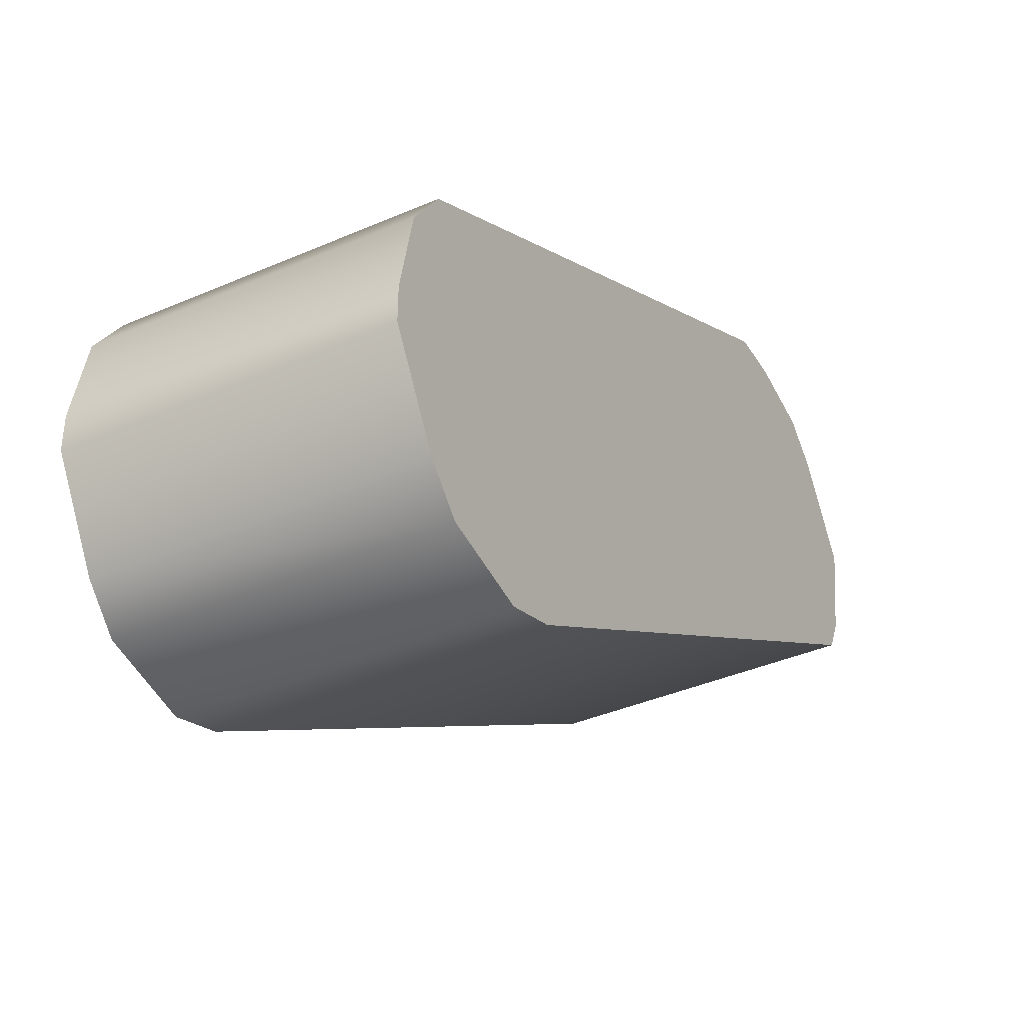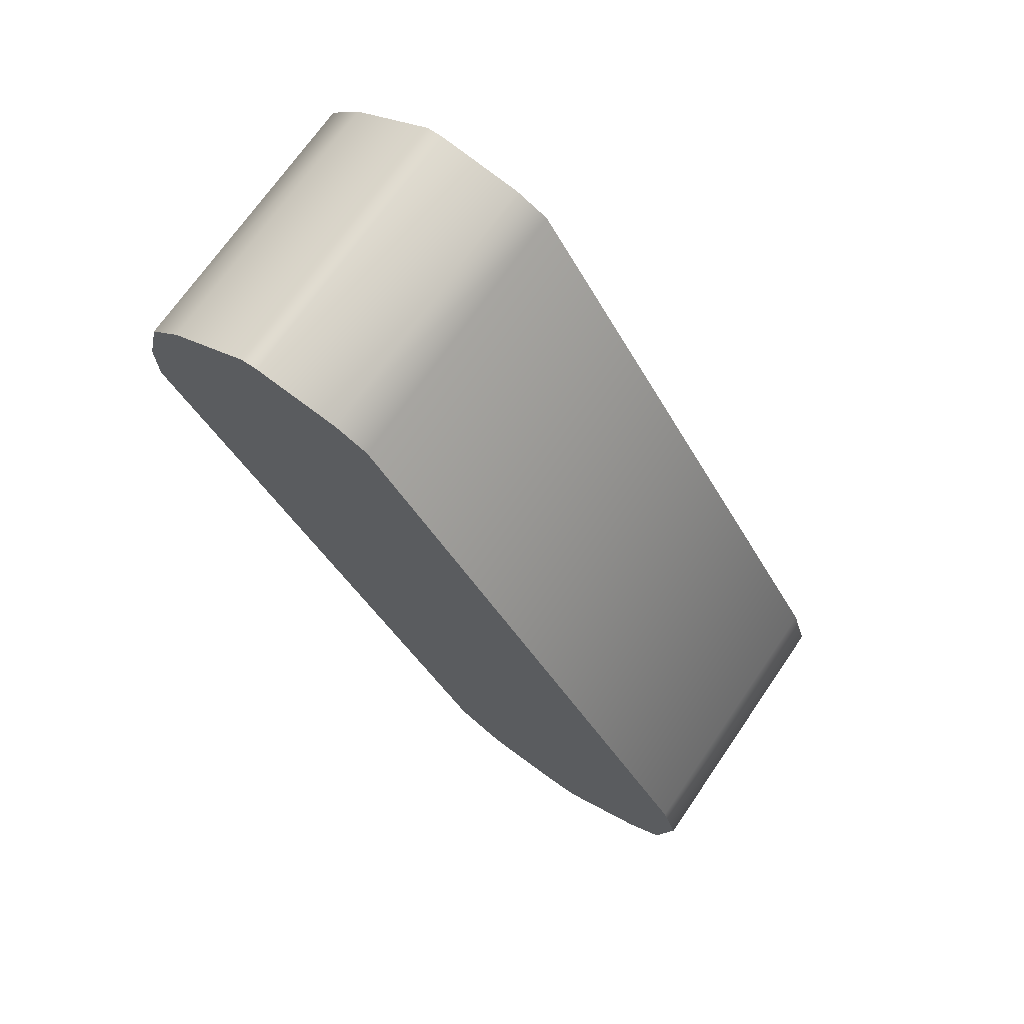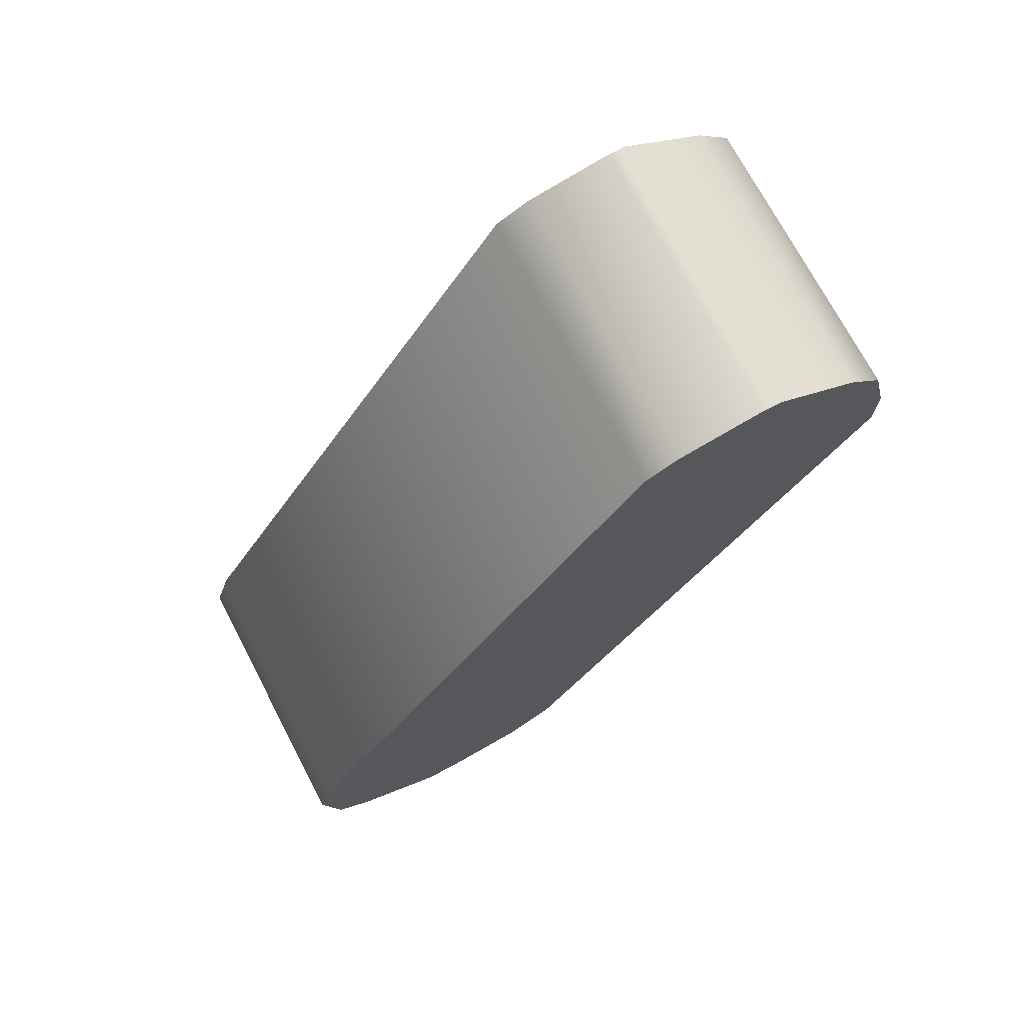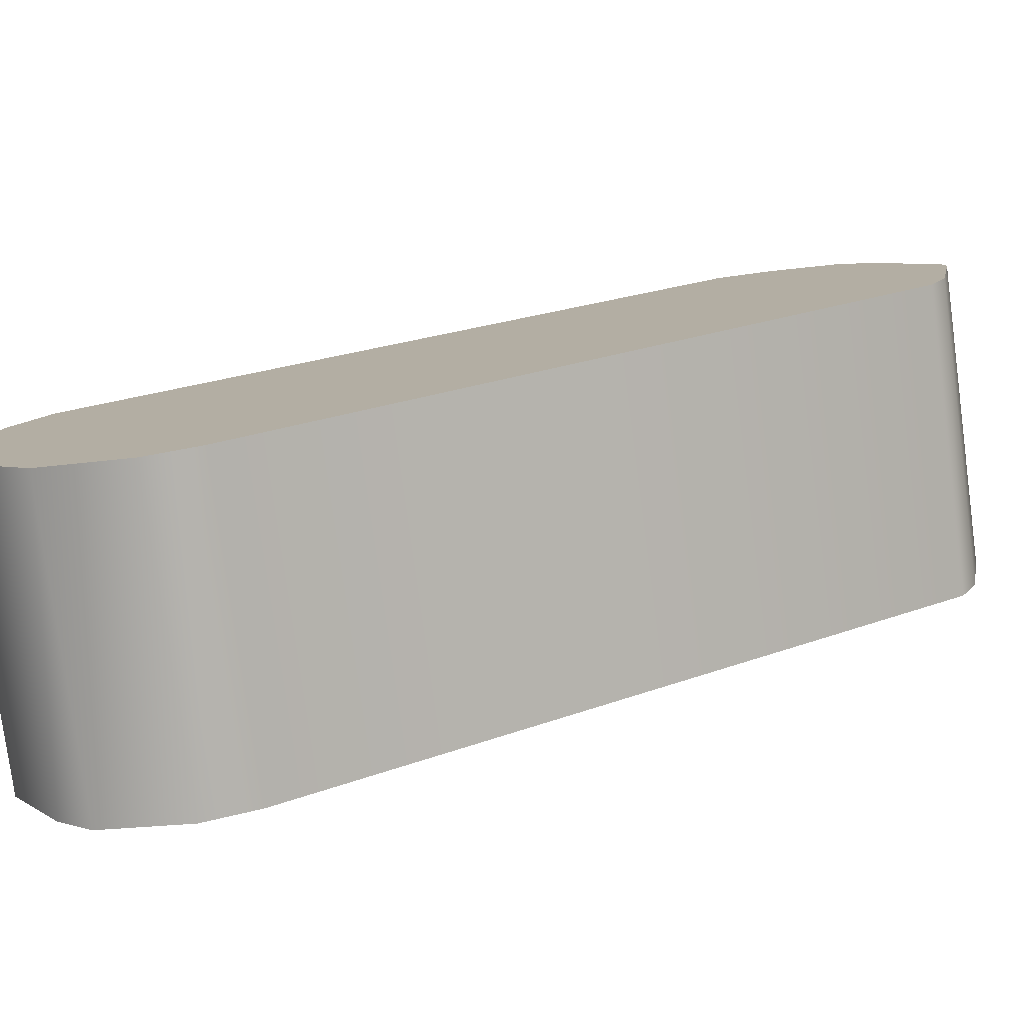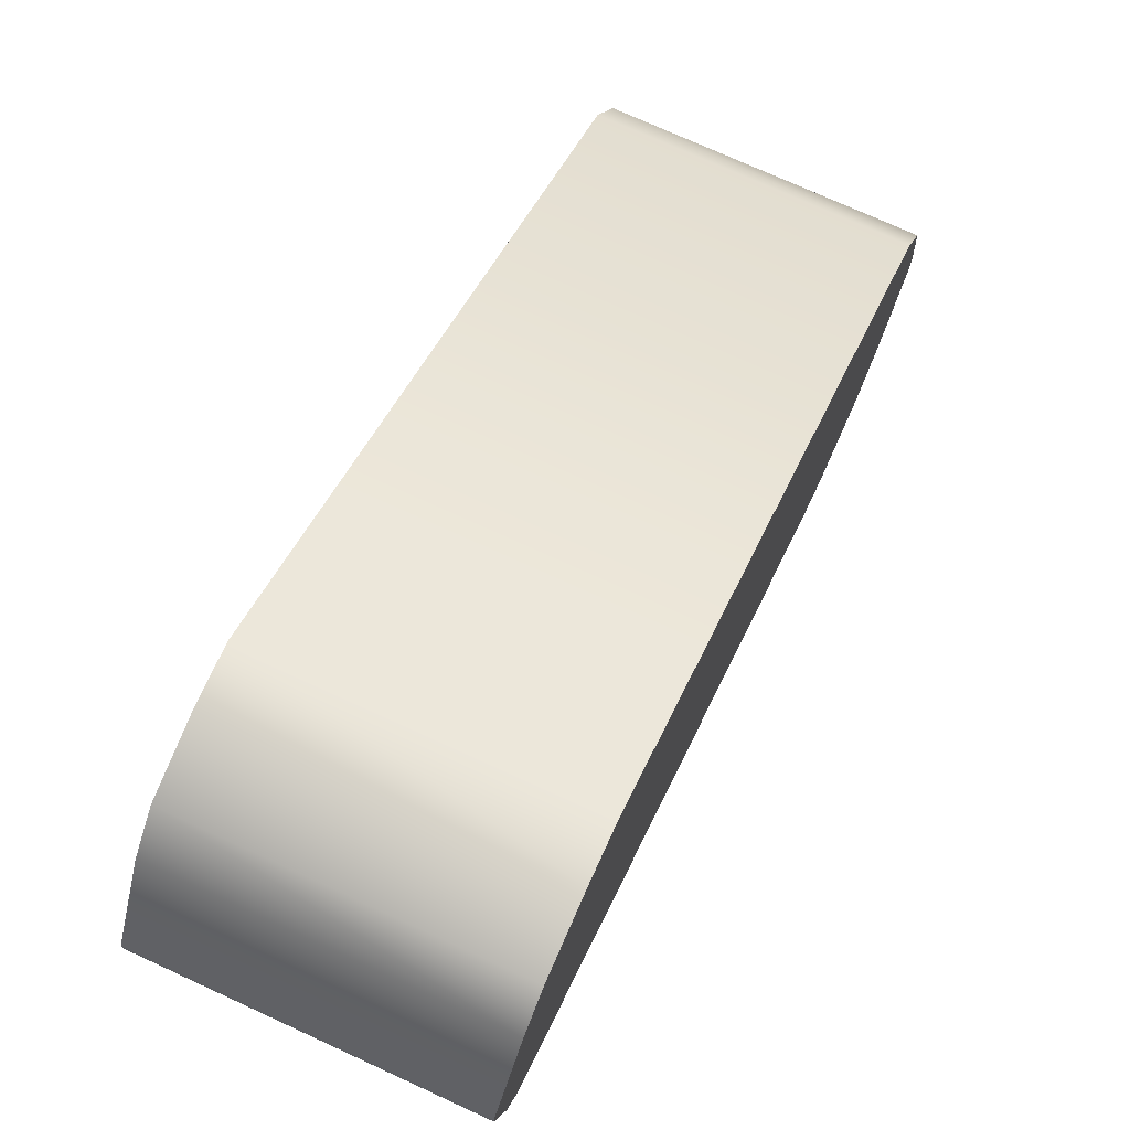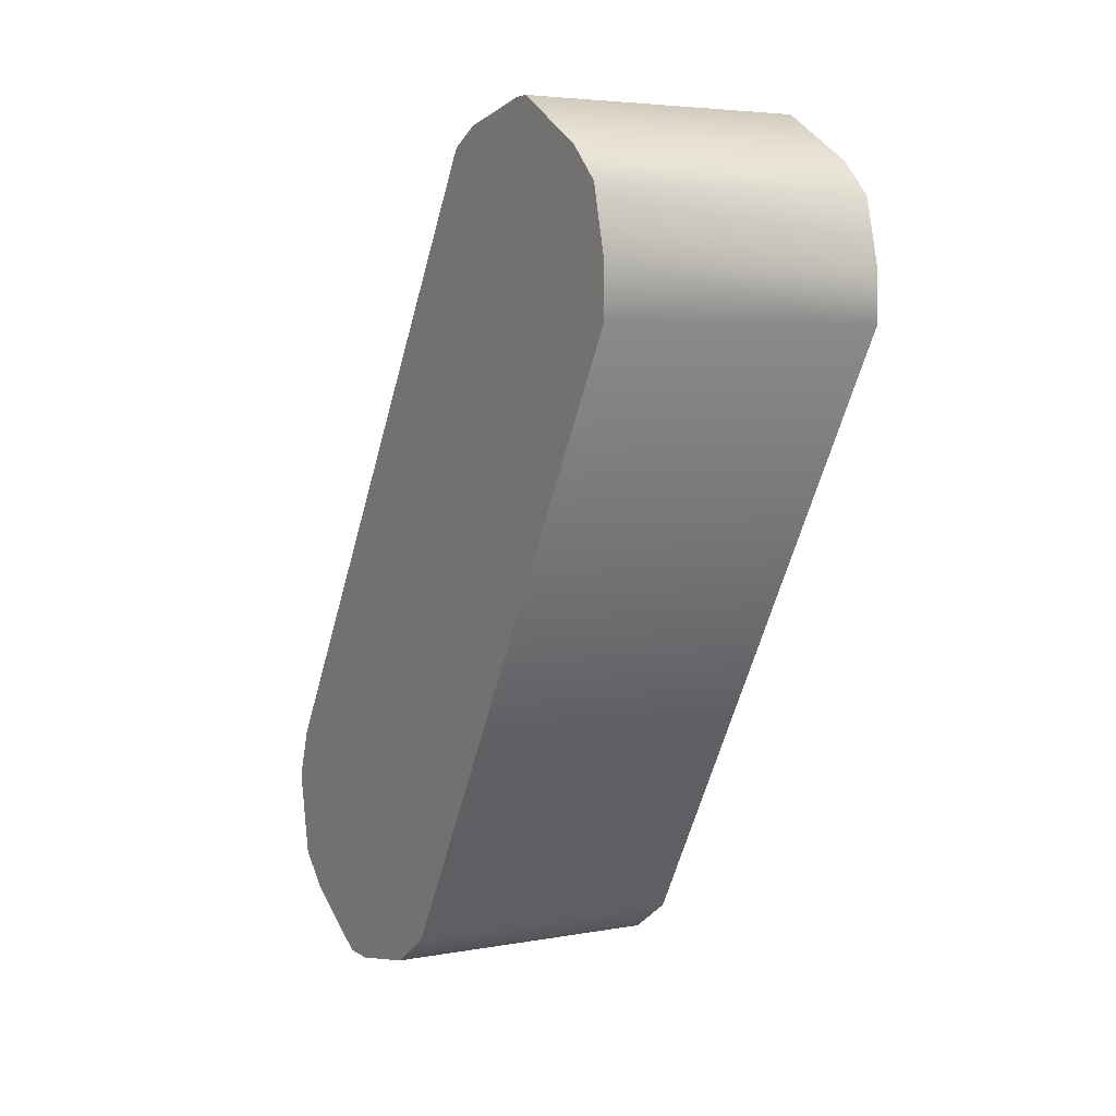
<metadata>
{"format":"obj","ext":"obj","renderer":"f3d","projection":"perspective","resolution":1024,"background":"white","views":[{"elev":-39.2,"azim":-151.5,"up":"+Y"},{"elev":70.5,"azim":-55.5,"up":"+Z"},{"elev":72.1,"azim":62.3,"up":"+Z"},{"elev":-78.6,"azim":-82.4,"up":"+Y"},{"elev":74.0,"azim":24.6,"up":"+Y"},{"elev":4.8,"azim":150.3,"up":"+Z"}]}
</metadata>
<code>
v 0 6 5
v 0 1 8
v 0 -29 -30
v 0 -27 -40
v 0 -22 -43
v 0 9 -4
v -17 9 -4
v -17 -12 -40
v -17 -27 -40
v -17 -29 -30
v -17 -7 6
v -17 6 5
v -17 -22 -43
v 0 -22 -43
v 0 -27 -40
v 0 -27 -40
v -17 -27 -40
v -17 -22 -43
v -17 9 -4
v 0 9 -4
v 0 -12 -40
v 0 -12 -40
v -17 -12 -40
v -17 9 -4
v -17 1 8
v 0 1 8
v 0 6 5
v 0 6 5
v -17 6 5
v -17 1 8
v -17 -29 -30
v 0 -29 -30
v 0 -7 6
v 0 -7 6
v -17 -7 6
v -17 -29 -30
v 0 0 8
v 0 -5 7
v 0 -29 -30
v -17 -5 7
v -17 0 8
v -17 6 5
v 0 9 -1
v 0 8 3
v 0 -29 -30
v -17 8 3
v -17 9 -1
v -17 -30 -33
v -17 9 -1
v 0 8 3
v 0 9 -1
v 0 8 3
v -17 9 -1
v -17 8 3
v -17 0 8
v 0 -5 7
v 0 0 8
v 0 -5 7
v -17 0 8
v -17 -5 7
v 0 -5 7
v 0 -7 6
v 0 -29 -30
v -17 0 8
v -17 1 8
v -17 6 5
v 0 1 8
v 0 0 8
v 0 -29 -30
v 0 8 3
v 0 6 5
v 0 -29 -30
v 0 9 -4
v 0 9 -1
v 0 -29 -30
v -17 9 -1
v -17 9 -4
v -17 -30 -33
v -17 -7 6
v -17 -5 7
v -17 6 5
v -17 6 5
v -17 8 3
v -17 -30 -33
v 0 9 -1
v -17 9 -4
v -17 9 -1
v -17 9 -4
v 0 9 -1
v 0 9 -4
v 0 0 8
v -17 1 8
v -17 0 8
v -17 1 8
v 0 0 8
v 0 1 8
v -17 8 3
v 0 6 5
v 0 8 3
v 0 6 5
v -17 8 3
v -17 6 5
v -17 -5 7
v 0 -7 6
v 0 -5 7
v 0 -7 6
v -17 -5 7
v -17 -7 6
v 0 -20 -43
v 0 -15 -42
v 0 9 -4
v -17 -15 -42
v -17 -20 -43
v -17 -27 -40
v 0 -30 -33
v 0 -29 -38
v 0 9 -4
v -17 -29 -38
v -17 -30 -33
v -17 9 -4
v -17 -20 -43
v 0 -15 -42
v 0 -20 -43
v 0 -15 -42
v -17 -20 -43
v -17 -15 -42
v -17 -30 -33
v 0 -29 -38
v 0 -30 -33
v 0 -29 -38
v -17 -30 -33
v -17 -29 -38
v 0 -15 -42
v 0 -12 -40
v 0 9 -4
v -17 -20 -43
v -17 -22 -43
v -17 -27 -40
v 0 -22 -43
v 0 -20 -43
v 0 9 -4
v 0 -29 -38
v 0 -27 -40
v 0 9 -4
v -17 -12 -40
v -17 -15 -42
v -17 -27 -40
v -17 -27 -40
v -17 -29 -38
v -17 9 -4
v -17 -30 -33
v -17 -29 -30
v -17 6 5
v 0 -20 -43
v -17 -22 -43
v -17 -20 -43
v -17 -22 -43
v 0 -20 -43
v 0 -22 -43
v -17 -29 -38
v 0 -27 -40
v 0 -29 -38
v 0 -27 -40
v -17 -29 -38
v -17 -27 -40
v -17 -15 -42
v 0 -12 -40
v 0 -15 -42
v 0 -12 -40
v -17 -15 -42
v -17 -12 -40
v 0 -30 -33
v -17 -29 -30
v -17 -30 -33
v -17 -29 -30
v 0 -30 -33
v 0 -29 -30
v 0 -29 -30
v 0 -30 -33
v 0 9 -4
f 1 2 3
f 4 5 6
f 7 8 9
f 10 11 12
f 13 14 15
f 16 17 18
f 19 20 21
f 22 23 24
f 25 26 27
f 28 29 30
f 31 32 33
f 34 35 36
f 37 38 39
f 40 41 42
f 43 44 45
f 46 47 48
f 49 50 51
f 52 53 54
f 55 56 57
f 58 59 60
f 61 62 63
f 64 65 66
f 67 68 69
f 70 71 72
f 73 74 75
f 76 77 78
f 79 80 81
f 82 83 84
f 85 86 87
f 88 89 90
f 91 92 93
f 94 95 96
f 97 98 99
f 100 101 102
f 103 104 105
f 106 107 108
f 109 110 111
f 112 113 114
f 115 116 117
f 118 119 120
f 121 122 123
f 124 125 126
f 127 128 129
f 130 131 132
f 133 134 135
f 136 137 138
f 139 140 141
f 142 143 144
f 145 146 147
f 148 149 150
f 151 152 153
f 154 155 156
f 157 158 159
f 160 161 162
f 163 164 165
f 166 167 168
f 169 170 171
f 172 173 174
f 175 176 177
f 178 179 180

</code>
